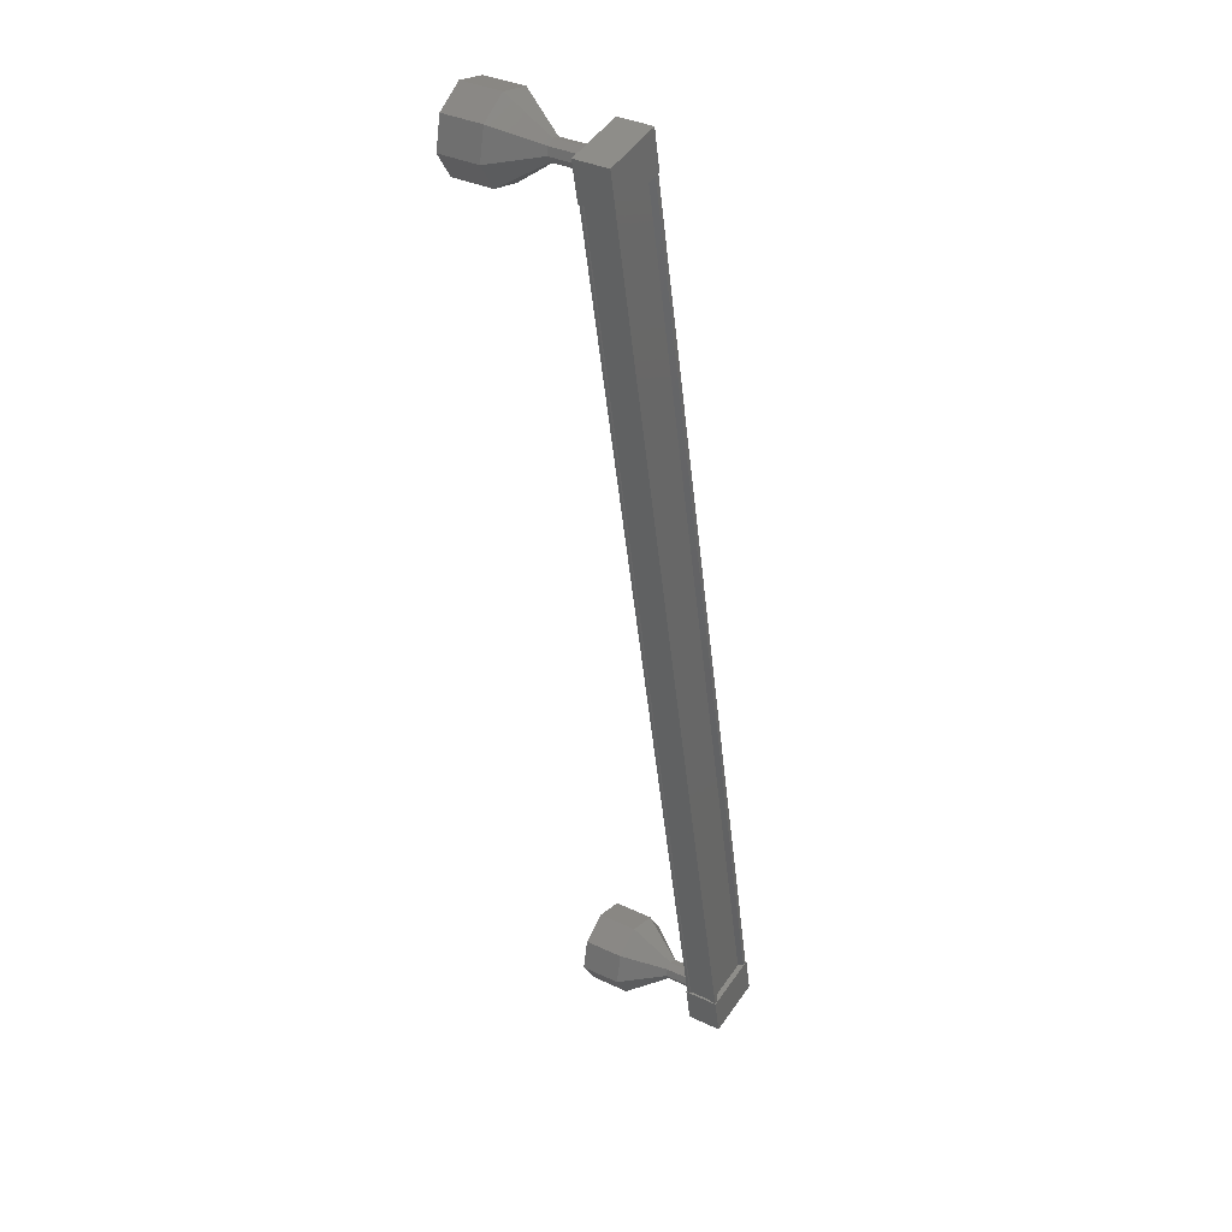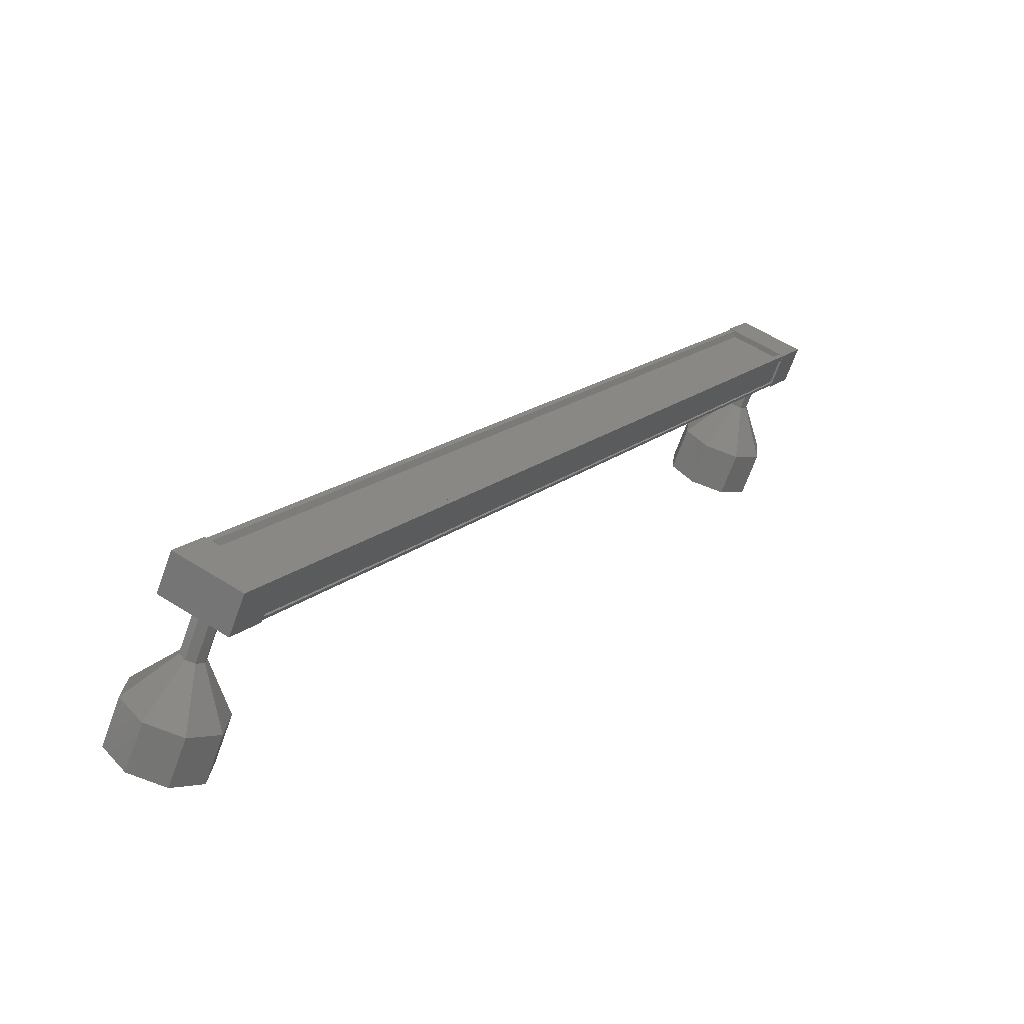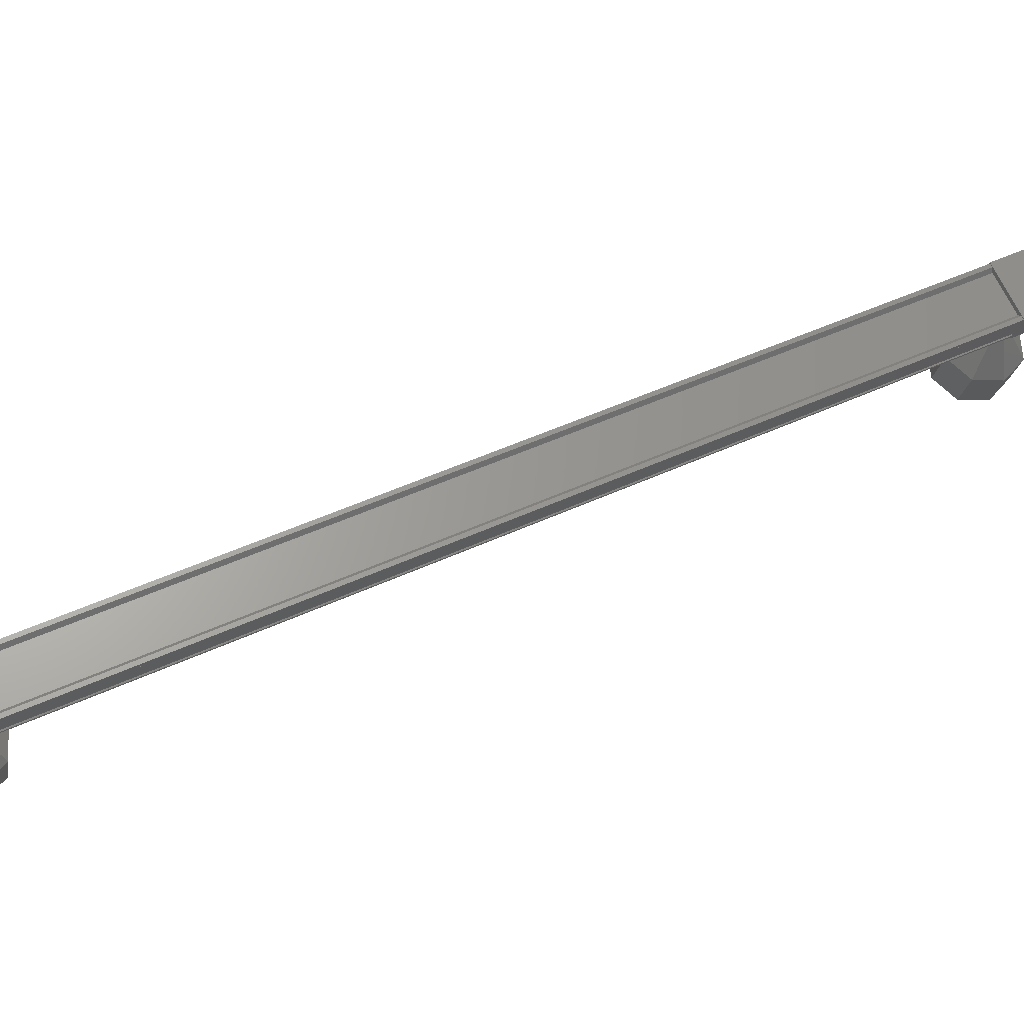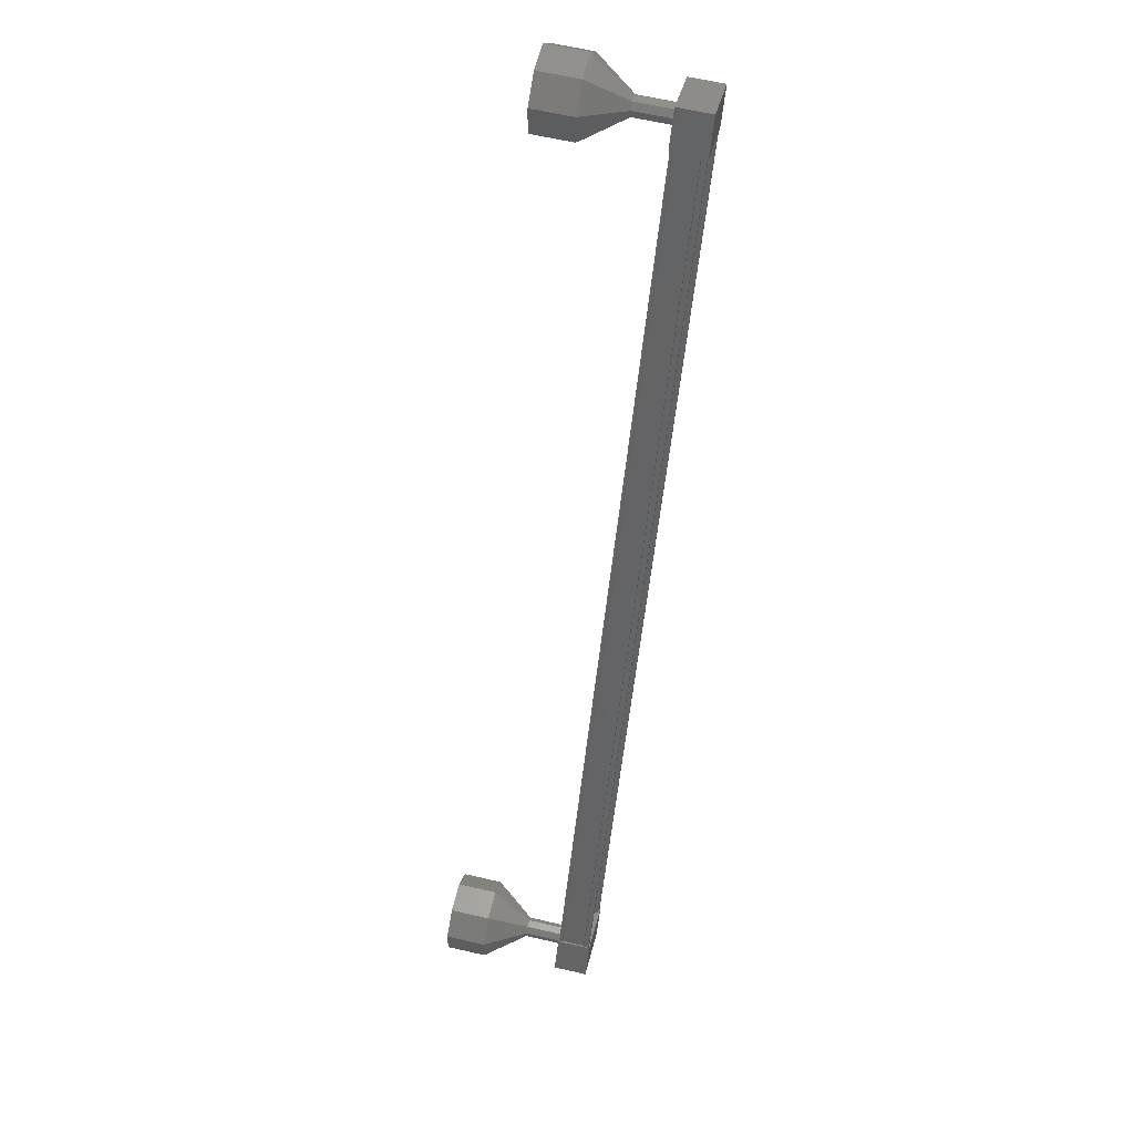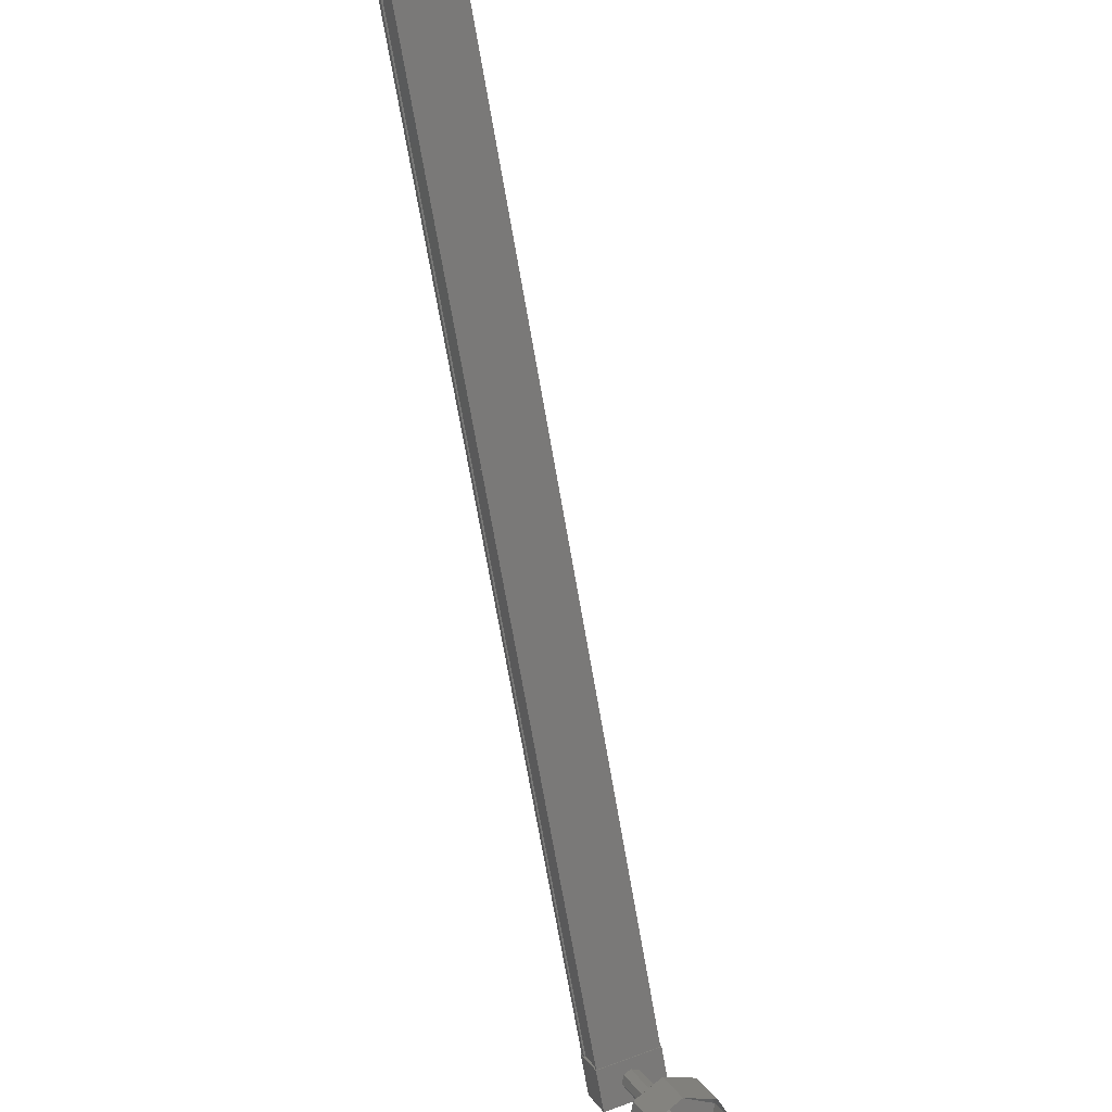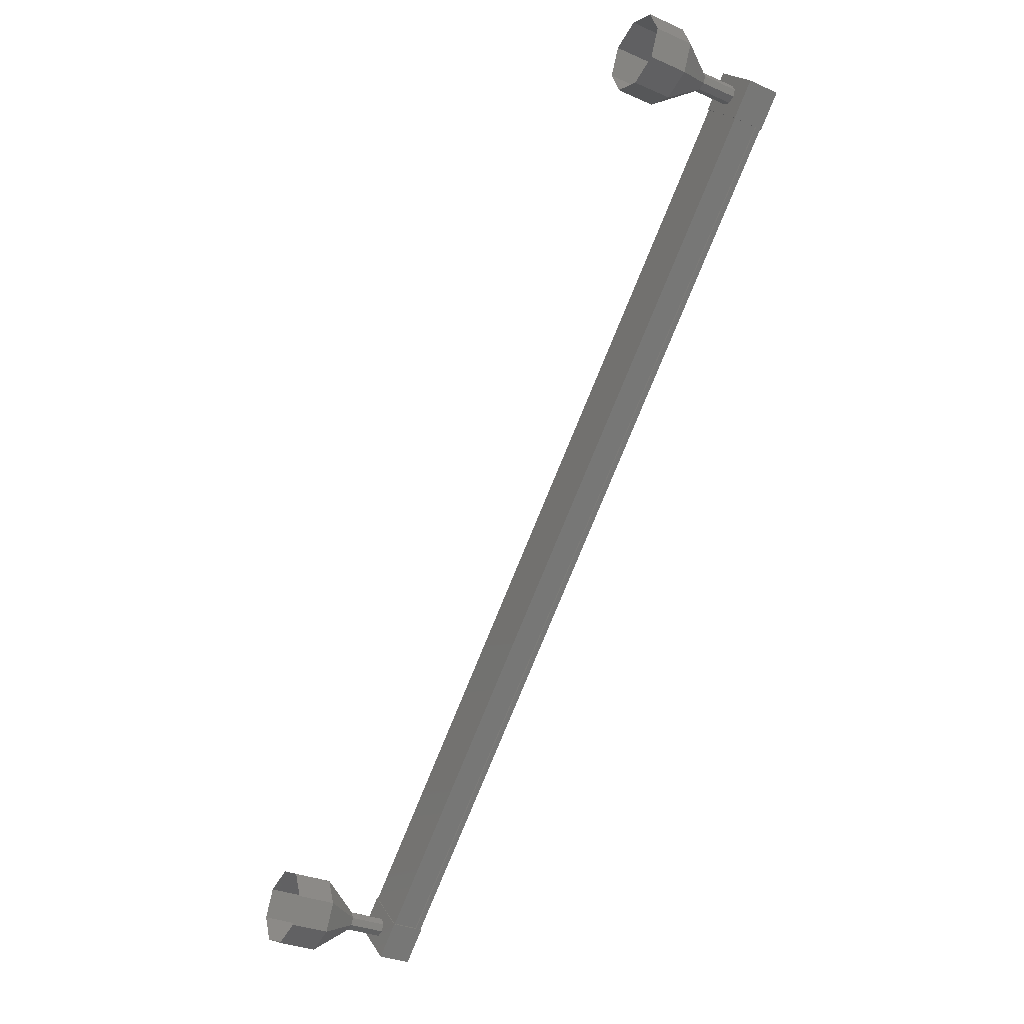
<metadata>
{"format":"stl","ext":"stl","renderer":"f3d","projection":"perspective","resolution":1024,"background":"white","views":[{"elev":13.9,"azim":-77.9,"up":"+Y"},{"elev":13.6,"azim":-123.3,"up":"+Z"},{"elev":46.2,"azim":-88.3,"up":"+Z"},{"elev":7.8,"azim":-101.4,"up":"+Y"},{"elev":-70.1,"azim":39.8,"up":"+Z"},{"elev":-10.6,"azim":-139.5,"up":"+Y"}]}
</metadata>
<code>
# stl→obj: 119 verts, 152 faces
v 349.8 -424.7 94.23
v 349.7 -424.8 94.31
v 361.9 -446 94.31
v 361.8 -446.1 94.27
v 362.9 -445.4 94.65
v 362.9 -445.4 94.78
v 350.7 -424.2 94.78
v 363 -445.4 94.82
v 350.8 -424.1 94.82
v 363.3 -445.2 94.14
v 351 -424 94.14
v 363.2 -445.3 94.14
v 350.8 -424.1 94.67
v 362 -446 94.23
v 350.6 -424.2 94.65
v 350.8 -424.1 94.69
v 363.1 -445.4 94.69
v 363.1 -445.4 94.67
v 362 -446.4 94.28
v 363.5 -445.5 94.06
v 363.2 -445.7 94.84
v 362.7 -444.8 94.84
v 361.5 -445.5 94.28
v 363 -444.7 94.06
v 361.8 -445.4 93.5
v 362.3 -446.2 93.5
v 351.1 -424.7 94.84
v 349.9 -425.4 94.28
v 351.4 -424.5 94.06
v 350.2 -425.2 93.5
v 349.7 -424.4 93.5
v 349.4 -424.5 94.28
v 350.6 -423.8 94.84
v 350.9 -423.7 94.06
v 349.6 -424.8 94.27
v 349.6 -424.8 94.14
v 361.9 -446 94.14
v 349.8 -424.7 93.61
v 362.1 -445.9 93.61
v 349.8 -424.7 93.59
v 362.1 -445.9 93.59
v 349.8 -424.7 93.53
v 362.1 -445.9 93.53
v 351 -424 94.08
v 363.3 -445.2 94.08
v 350.7 -424.1 92.91
v 350.6 -423.2 91.98
v 350.6 -424.2 92.84
v 350.2 -423.8 91.72
v 350.6 -424.4 92.81
v 350.3 -424.6 91.61
v 350.8 -424.5 92.84
v 350.9 -425 91.72
v 350.9 -424.5 92.91
v 351.6 -425 91.98
v 351.1 -424.4 92.97
v 352.1 -424.4 92.25
v 351 -424.2 93
v 351.9 -423.6 92.36
v 350.9 -424 92.97
v 351.4 -423.2 92.25
v 362.5 -445.2 93.83
v 362.8 -445 92.9
v 362.4 -445.4 93.76
v 362.7 -445.2 92.83
v 362.4 -445.6 93.73
v 362.7 -445.4 92.81
v 362.6 -445.7 93.76
v 362.9 -445.5 92.83
v 362.7 -445.7 93.83
v 363.1 -445.5 92.9
v 362.8 -445.5 93.89
v 363.2 -445.3 92.97
v 362.8 -445.3 93.92
v 363.1 -445.1 92.99
v 362.7 -445.2 93.89
v 363 -445 92.97
v 362.8 -444.2 91.98
v 363.1 -444 91.05
v 362.3 -444.8 91.72
v 362.7 -444.6 90.79
v 362.5 -445.5 91.61
v 362.8 -445.3 90.68
v 363 -446 91.72
v 363.4 -445.8 90.79
v 363.8 -445.9 91.98
v 364.1 -445.7 91.05
v 364.2 -445.4 92.25
v 364.5 -445.2 91.32
v 364.1 -444.6 92.36
v 364.4 -444.4 91.43
v 363.5 -444.1 92.25
v 363.8 -443.9 91.32
v 362.8 -445 92.91
v 362.7 -445.2 92.84
v 362.9 -445.5 92.84
v 363.1 -445.5 92.91
v 363.1 -445.1 93
v 350.4 -424.2 93.83
v 350.7 -424.1 92.9
v 350.3 -424.4 93.76
v 350.6 -424.2 92.83
v 350.3 -424.6 93.73
v 350.4 -424.7 93.76
v 350.8 -424.5 92.83
v 350.6 -424.7 93.83
v 350.9 -424.5 92.9
v 350.7 -424.5 93.89
v 350.7 -424.4 93.92
v 351 -424.2 92.99
v 350.6 -424.2 93.89
v 351.7 -423 91.32
v 351 -423 91.05
v 350.5 -423.6 90.79
v 350.7 -424.4 90.68
v 351.3 -424.8 90.79
v 352 -424.8 91.05
v 352.4 -424.2 91.32
v 352.3 -423.4 91.43
f 1 2 3
f 3 2 4
f 5 6 7
f 7 6 8
f 8 9 7
f 10 11 12
f 12 11 11
f 11 13 12
f 3 14 1
f 1 14 5
f 5 15 1
f 7 15 5
f 9 8 16
f 16 8 17
f 17 13 16
f 18 13 17
f 12 13 18
f 19 20 21
f 21 20 22
f 22 23 21
f 24 23 22
f 25 23 24
f 24 20 25
f 25 20 26
f 26 20 19
f 19 23 26
f 21 23 19
f 27 28 29
f 29 28 30
f 30 31 29
f 28 31 30
f 32 31 28
f 28 33 32
f 32 33 31
f 31 33 34
f 34 29 31
f 33 29 34
f 27 29 33
f 33 28 27
f 2 35 4
f 4 35 36
f 36 37 4
f 36 37 36
f 37 37 36
f 36 38 37
f 37 38 39
f 39 38 40
f 40 41 39
f 42 41 40
f 43 41 42
f 42 44 43
f 43 44 45
f 45 44 10
f 24 22 20
f 23 25 26
f 44 11 10
f 46 47 48
f 48 47 49
f 49 50 48
f 51 50 49
f 52 50 51
f 51 53 52
f 52 53 54
f 54 53 55
f 55 56 54
f 57 56 55
f 58 56 57
f 57 59 58
f 58 59 60
f 60 59 61
f 61 46 60
f 47 46 61
f 62 63 64
f 64 63 65
f 65 66 64
f 67 66 65
f 68 66 67
f 67 69 68
f 68 69 70
f 70 69 71
f 71 72 70
f 73 72 71
f 74 72 73
f 73 75 74
f 74 75 76
f 76 75 77
f 77 62 76
f 63 62 77
f 78 79 80
f 80 79 81
f 81 82 80
f 83 82 81
f 84 82 83
f 83 85 84
f 84 85 86
f 86 85 87
f 87 88 86
f 89 88 87
f 90 88 89
f 89 91 90
f 90 91 92
f 92 91 93
f 93 78 92
f 79 78 93
f 94 78 95
f 95 78 80
f 80 67 95
f 82 67 80
f 96 67 82
f 82 84 96
f 96 84 97
f 97 84 86
f 86 73 97
f 88 73 86
f 98 73 88
f 88 90 98
f 98 90 77
f 77 90 92
f 92 94 77
f 78 94 92
f 99 100 101
f 101 100 102
f 102 103 101
f 50 103 102
f 104 103 50
f 50 105 104
f 104 105 106
f 106 105 107
f 107 108 106
f 56 108 107
f 109 108 56
f 56 110 109
f 109 110 111
f 111 110 60
f 60 99 111
f 100 99 60
f 61 112 47
f 47 112 113
f 113 49 47
f 114 49 113
f 51 49 114
f 114 115 51
f 51 115 53
f 53 115 116
f 116 55 53
f 117 55 116
f 57 55 117
f 117 118 57
f 57 118 59
f 59 118 119
f 119 61 59
f 112 61 119

</code>
